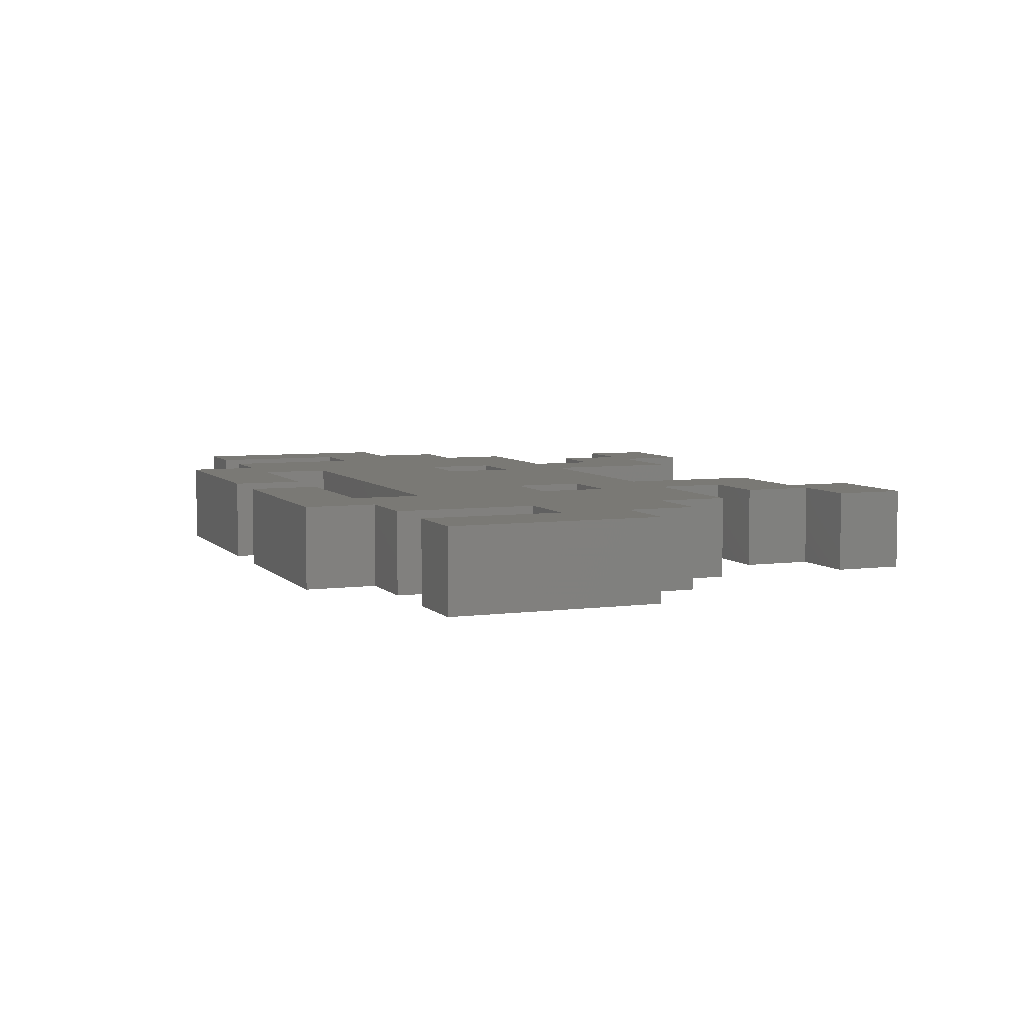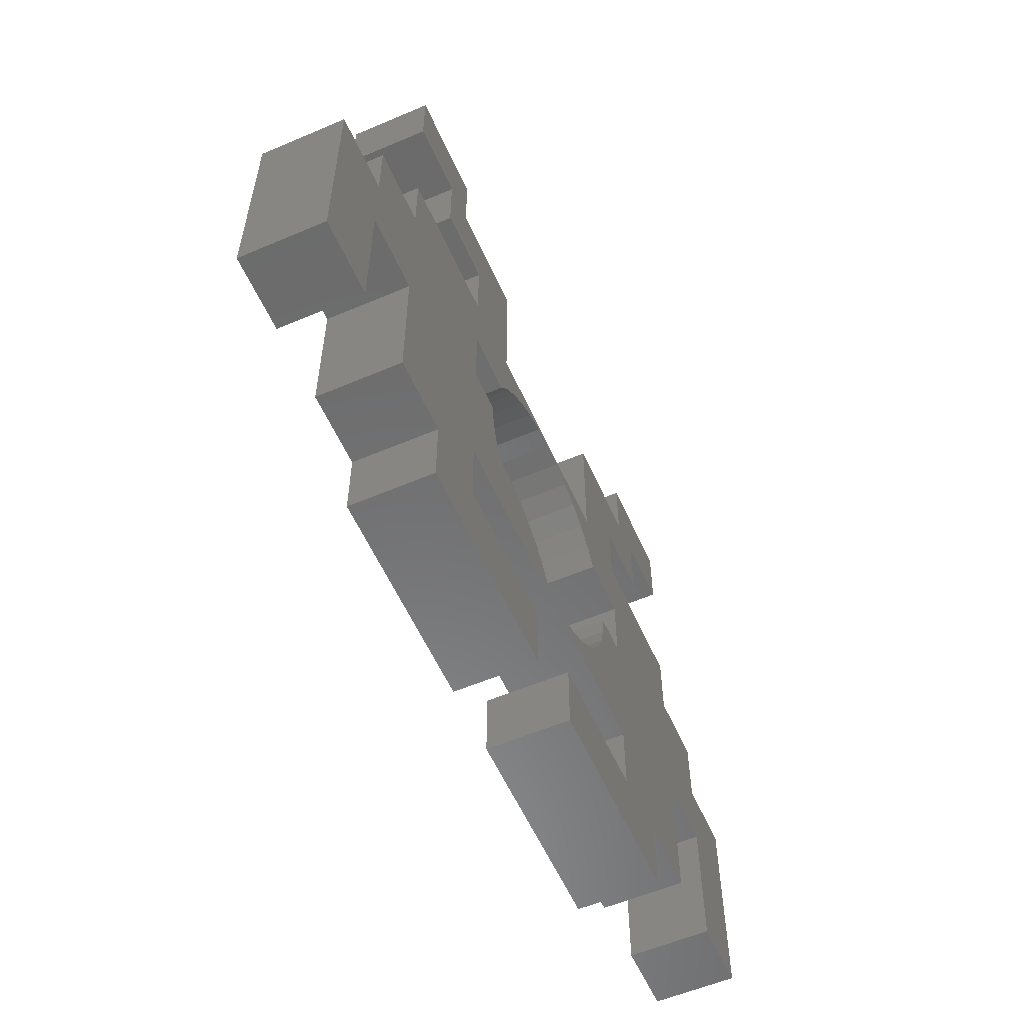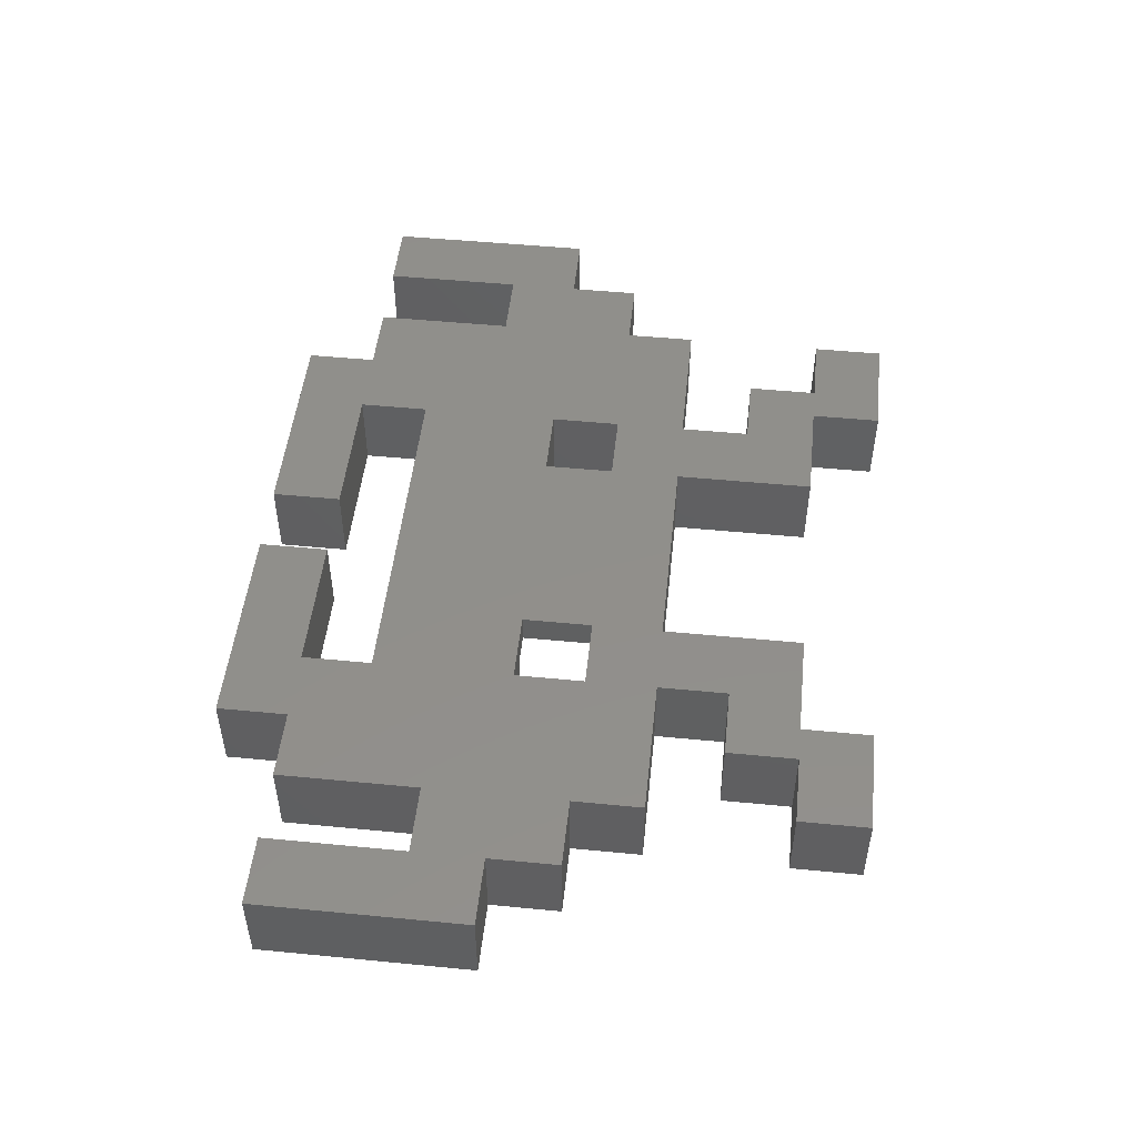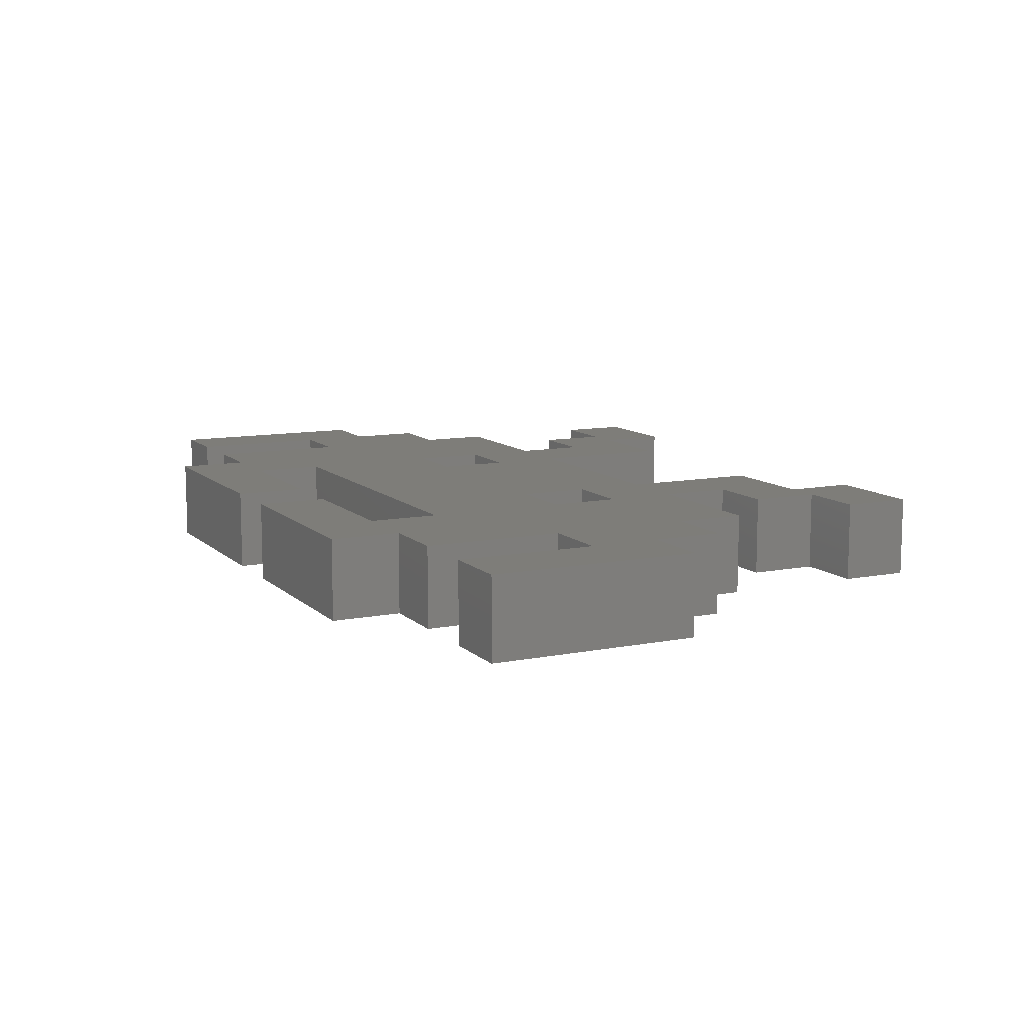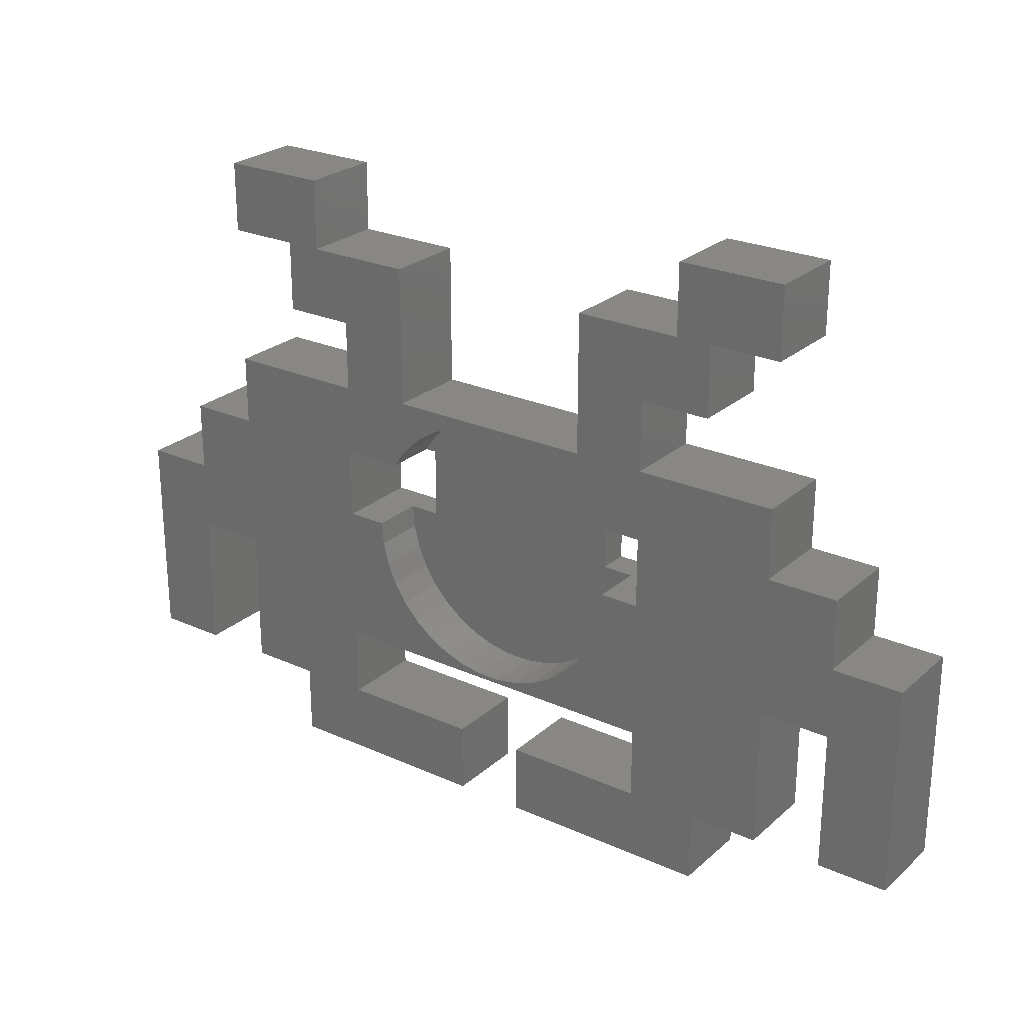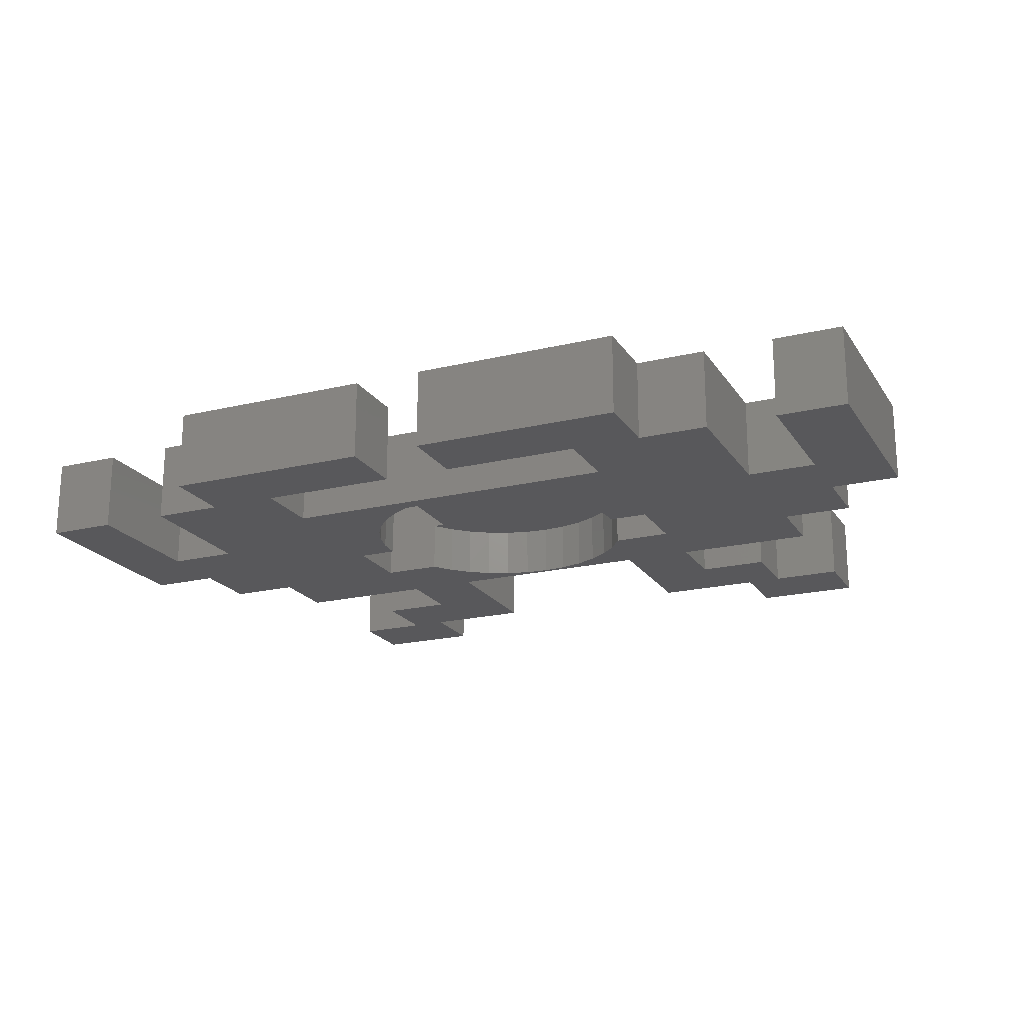
<metadata>
{"format":"stl","ext":"stl","renderer":"f3d","projection":"perspective","resolution":1024,"background":"white","views":[{"elev":5.9,"azim":68.0,"up":"+Z"},{"elev":-57.3,"azim":113.9,"up":"+Y"},{"elev":49.8,"azim":96.1,"up":"+Z"},{"elev":10.6,"azim":63.7,"up":"+Z"},{"elev":25.2,"azim":-144.0,"up":"+Y"},{"elev":-20.1,"azim":23.8,"up":"+Z"}]}
</metadata>
<code>
# stl→obj: 186 verts, 376 faces
v -7.087 -2.362 3.472
v -7.087 -2.362 5.456
v -7.087 2.362 3.472
v -7.087 2.362 5.456
v 7.087 2.362 3.472
v 7.087 2.362 5.456
v 7.087 -2.362 3.472
v 7.087 -2.362 5.456
v 2.362 -16.54 5.456
v 2.362 -21.26 5.456
v 11.81 -16.54 5.456
v 16.54 -21.26 5.456
v 11.81 -11.81 5.456
v 16.54 -16.54 5.456
v 7.087 7.086 5.456
v 11.81 7.086 5.456
v 7.087 16.54 5.456
v 11.81 11.81 5.456
v 14.17 16.54 5.456
v 16.54 11.81 5.456
v 14.17 21.26 5.456
v 16.54 16.54 5.456
v 21.26 21.26 5.456
v 21.26 16.54 5.456
v 25.98 2.362 5.456
v 21.26 2.362 5.456
v 25.98 -2.362 5.456
v 21.26 -7.087 5.456
v 30.71 -2.362 5.456
v 25.98 -7.087 5.456
v 30.71 -16.54 5.456
v 25.98 -16.54 5.456
v 21.26 -16.54 5.456
v 11.81 -2.362 5.456
v 11.81 2.362 5.456
v 21.26 7.086 5.456
v -7.087 7.086 5.456
v -16.54 16.54 5.456
v -16.54 11.81 5.456
v -11.81 11.81 5.456
v -21.26 21.26 5.456
v -21.26 16.54 5.456
v -14.17 21.26 5.456
v -14.17 16.54 5.456
v -7.087 16.54 5.456
v -11.81 7.086 5.456
v -11.81 2.362 5.456
v -16.54 -16.54 5.456
v -16.54 -21.26 5.456
v -11.81 -16.54 5.456
v -2.362 -21.26 5.456
v -2.362 -16.54 5.456
v -30.71 -16.54 5.456
v -25.98 -16.54 5.456
v -30.71 -2.362 5.456
v -25.98 -7.087 5.456
v -25.98 -2.362 5.456
v -21.26 -7.087 5.456
v -25.98 2.362 5.456
v -21.26 2.362 5.456
v -21.26 -16.54 5.456
v -11.81 -11.81 5.456
v -21.26 7.086 5.456
v -11.81 -2.362 5.456
v 7.866 2.362 1.157e-15
v 6.944 3.636 1.079e-15
v 7.087 7.086 8.679e-16
v 5.817 4.734 1.012e-15
v 4.519 5.624 9.574e-16
v 3.089 6.278 9.174e-16
v 16.54 16.54 2.893e-16
v 16.54 11.81 5.786e-16
v 11.81 11.81 5.786e-16
v 9.051 -3.873 1.539e-15
v 9.176 -2.362 1.446e-15
v 11.81 -2.362 1.446e-15
v -2.362 -16.54 2.314e-15
v -2.362 -21.26 2.604e-15
v -11.81 -16.54 2.314e-15
v -16.54 -21.26 2.604e-15
v -11.81 -11.81 2.025e-15
v 11.81 7.086 8.679e-16
v 21.26 7.086 8.679e-16
v 21.26 2.362 1.157e-15
v 21.26 21.26 0
v 21.26 16.54 2.893e-16
v 14.17 21.26 0
v 14.17 16.54 2.893e-16
v 7.087 16.54 2.893e-16
v 11.81 2.362 1.157e-15
v 21.26 -7.087 1.736e-15
v 21.26 -16.54 2.314e-15
v 16.54 -16.54 2.314e-15
v 30.71 -16.54 2.314e-15
v 25.98 -16.54 2.314e-15
v 30.71 -2.362 1.446e-15
v 25.98 -7.087 1.736e-15
v 25.98 -2.362 1.446e-15
v 25.98 2.362 1.157e-15
v -16.54 -16.54 2.314e-15
v -21.26 -16.54 2.314e-15
v -21.26 -7.087 1.736e-15
v -11.81 -2.362 1.446e-15
v -21.26 2.362 1.157e-15
v -11.81 2.362 1.157e-15
v -21.26 7.086 8.679e-16
v -7.866 2.362 1.157e-15
v -7.087 7.086 8.679e-16
v -11.81 7.086 8.679e-16
v -11.81 11.81 5.786e-16
v 1.567 6.679 8.928e-16
v 0 6.814 8.846e-16
v -1.567 6.679 8.928e-16
v 11.81 -11.81 2.025e-15
v 8.07 -6.73 1.714e-15
v 8.679 -5.342 1.629e-15
v -21.26 16.54 2.893e-16
v -21.26 21.26 0
v -16.54 16.54 2.893e-16
v -14.17 21.26 0
v -16.54 11.81 5.786e-16
v -14.17 16.54 2.893e-16
v -7.087 16.54 2.893e-16
v -25.98 -16.54 2.314e-15
v -30.71 -16.54 2.314e-15
v -25.98 -7.087 1.736e-15
v -30.71 -2.362 1.446e-15
v -25.98 -2.362 1.446e-15
v -5.019 -10.04 1.917e-15
v -3.686 -10.77 1.961e-15
v 2.362 -21.26 2.604e-15
v 2.362 -16.54 2.314e-15
v 16.54 -21.26 2.604e-15
v 11.81 -16.54 2.314e-15
v -9.176 -2.362 1.446e-15
v -9.051 -3.873 1.539e-15
v -8.679 -5.342 1.629e-15
v -6.215 -9.113 1.86e-15
v -7.241 -7.998 1.792e-15
v -8.07 -6.73 1.714e-15
v -6.944 3.636 1.079e-15
v -5.817 4.734 1.012e-15
v 2.253 -11.26 1.991e-15
v 3.686 -10.77 1.961e-15
v 5.019 -10.04 1.917e-15
v -3.089 6.278 9.174e-16
v -4.519 5.624 9.574e-16
v -25.98 2.362 1.157e-15
v -2.253 -11.26 1.991e-15
v -0.7577 -11.51 2.006e-15
v 0.7577 -11.51 2.006e-15
v 6.215 -9.113 1.86e-15
v 7.241 -7.998 1.792e-15
v -7.866 2.362 3.472
v -9.176 -2.362 3.472
v 7.866 2.362 3.472
v 9.176 -2.362 3.472
v -6.944 3.636 3.472
v -5.817 4.734 3.472
v -4.519 5.624 3.472
v -3.089 6.278 3.472
v -1.567 6.679 3.472
v 0 6.814 3.472
v 1.567 6.679 3.472
v 3.089 6.278 3.472
v 4.519 5.624 3.472
v 5.817 4.734 3.472
v 6.944 3.636 3.472
v 9.051 -3.873 3.472
v 8.679 -5.342 3.472
v 8.07 -6.73 3.472
v 7.241 -7.998 3.472
v 6.215 -9.113 3.472
v 5.019 -10.04 3.472
v 3.686 -10.77 3.472
v 2.253 -11.26 3.472
v 0.7577 -11.51 3.472
v -0.7577 -11.51 3.472
v -2.253 -11.26 3.472
v -3.686 -10.77 3.472
v -5.019 -10.04 3.472
v -6.215 -9.113 3.472
v -7.241 -7.998 3.472
v -8.07 -6.73 3.472
v -8.679 -5.342 3.472
v -9.051 -3.873 3.472
f 1 2 3
f 3 2 4
f 5 6 7
f 7 6 8
f 9 10 11
f 11 10 12
f 11 12 13
f 13 12 14
f 2 8 4
f 4 8 6
f 15 16 17
f 17 16 18
f 17 18 19
f 19 18 20
f 19 20 21
f 21 20 22
f 21 22 23
f 23 22 24
f 25 26 27
f 27 26 28
f 27 28 29
f 29 28 30
f 29 30 31
f 31 30 32
f 14 33 13
f 13 33 28
f 13 28 34
f 34 28 26
f 34 26 35
f 35 26 36
f 36 16 35
f 35 16 15
f 35 15 6
f 6 15 37
f 6 37 4
f 38 39 40
f 41 42 43
f 43 42 38
f 43 38 44
f 44 38 40
f 44 40 45
f 45 40 46
f 45 46 37
f 37 46 47
f 37 47 4
f 48 49 50
f 50 49 51
f 50 51 52
f 53 54 55
f 55 54 56
f 55 56 57
f 57 56 58
f 57 58 59
f 59 58 60
f 61 48 58
f 58 48 50
f 58 50 60
f 60 50 62
f 46 63 47
f 47 63 60
f 47 60 64
f 64 60 62
f 64 62 2
f 2 62 13
f 2 13 8
f 8 13 34
f 65 66 67
f 66 68 67
f 67 68 69
f 67 69 70
f 71 72 73
f 74 75 76
f 77 78 79
f 79 78 80
f 79 80 81
f 82 83 84
f 85 86 87
f 87 86 71
f 87 71 88
f 88 71 73
f 88 73 89
f 89 73 82
f 89 82 67
f 67 82 90
f 67 90 65
f 82 84 90
f 90 84 91
f 90 91 76
f 76 91 92
f 76 92 93
f 94 95 96
f 96 95 97
f 96 97 98
f 98 97 91
f 98 91 99
f 99 91 84
f 80 100 81
f 81 100 101
f 81 101 102
f 103 104 105
f 105 104 106
f 105 106 107
f 108 109 110
f 70 111 67
f 67 111 112
f 67 112 108
f 108 112 113
f 114 115 116
f 117 118 119
f 119 118 120
f 119 120 121
f 121 120 122
f 121 122 110
f 110 122 123
f 110 123 108
f 124 125 126
f 126 125 127
f 126 127 102
f 102 127 128
f 102 128 81
f 129 130 81
f 131 132 133
f 133 132 134
f 133 134 93
f 93 134 114
f 93 114 76
f 76 114 116
f 76 116 74
f 135 136 103
f 103 136 137
f 138 104 139
f 139 104 103
f 139 103 140
f 140 103 137
f 106 109 107
f 107 109 108
f 107 108 141
f 141 108 142
f 143 144 114
f 114 144 145
f 113 146 108
f 108 146 147
f 108 147 142
f 138 129 104
f 104 129 81
f 104 81 148
f 148 81 128
f 130 149 81
f 81 149 150
f 81 150 114
f 114 150 151
f 114 151 143
f 145 152 114
f 114 152 153
f 114 153 115
f 27 29 98
f 98 29 96
f 25 27 99
f 99 27 98
f 26 25 84
f 84 25 99
f 36 26 83
f 83 26 84
f 16 36 82
f 82 36 83
f 18 16 73
f 73 16 82
f 20 18 72
f 72 18 73
f 22 20 71
f 71 20 72
f 24 22 86
f 86 22 71
f 23 24 85
f 85 24 86
f 21 23 87
f 87 23 85
f 19 21 88
f 88 21 87
f 17 19 89
f 89 19 88
f 15 17 67
f 67 17 89
f 37 15 108
f 108 15 67
f 45 37 123
f 123 37 108
f 44 45 122
f 122 45 123
f 43 44 120
f 120 44 122
f 41 43 118
f 118 43 120
f 42 41 117
f 117 41 118
f 38 42 119
f 119 42 117
f 39 38 121
f 121 38 119
f 40 39 110
f 110 39 121
f 46 40 109
f 109 40 110
f 63 46 106
f 106 46 109
f 60 63 104
f 104 63 106
f 59 60 148
f 148 60 104
f 57 59 128
f 128 59 148
f 55 57 127
f 127 57 128
f 53 55 125
f 125 55 127
f 54 53 124
f 124 53 125
f 56 54 126
f 126 54 124
f 58 56 102
f 102 56 126
f 61 58 101
f 101 58 102
f 48 61 100
f 100 61 101
f 49 48 80
f 80 48 100
f 51 49 78
f 78 49 80
f 52 51 77
f 77 51 78
f 50 52 79
f 79 52 77
f 62 50 81
f 81 50 79
f 13 62 114
f 114 62 81
f 11 13 134
f 134 13 114
f 9 11 132
f 132 11 134
f 10 9 131
f 131 9 132
f 12 10 133
f 133 10 131
f 14 12 93
f 93 12 133
f 33 14 92
f 92 14 93
f 28 33 91
f 91 33 92
f 30 28 97
f 97 28 91
f 32 30 95
f 95 30 97
f 31 32 94
f 94 32 95
f 29 31 96
f 96 31 94
f 3 4 154
f 154 4 47
f 154 47 107
f 107 47 105
f 47 64 105
f 105 64 103
f 135 103 155
f 155 103 64
f 155 64 1
f 1 64 2
f 34 35 76
f 76 35 90
f 65 90 156
f 156 90 35
f 156 35 5
f 5 35 6
f 7 8 157
f 157 8 34
f 157 34 75
f 75 34 76
f 154 107 141
f 154 141 158
f 158 141 142
f 158 142 159
f 159 142 147
f 159 147 160
f 160 147 146
f 160 146 161
f 161 146 113
f 161 113 162
f 162 113 112
f 162 112 163
f 163 112 111
f 163 111 164
f 164 111 70
f 164 70 165
f 165 70 69
f 165 69 166
f 166 69 68
f 166 68 167
f 167 68 66
f 167 66 168
f 168 66 65
f 168 65 156
f 157 75 74
f 157 74 169
f 169 74 116
f 169 116 170
f 170 116 115
f 170 115 171
f 171 115 153
f 171 153 172
f 172 153 152
f 172 152 173
f 173 152 145
f 173 145 174
f 174 145 144
f 174 144 175
f 175 144 143
f 175 143 176
f 176 143 151
f 176 151 177
f 177 151 150
f 177 150 178
f 178 150 149
f 178 149 179
f 179 149 130
f 179 130 180
f 180 130 129
f 180 129 181
f 181 129 138
f 181 138 182
f 182 138 139
f 182 139 183
f 183 139 140
f 183 140 184
f 184 140 137
f 184 137 185
f 185 137 136
f 185 136 186
f 186 136 135
f 186 135 155
f 168 156 5
f 186 155 1
f 167 168 166
f 166 168 5
f 166 5 165
f 165 5 7
f 157 169 7
f 7 169 170
f 179 180 1
f 1 180 181
f 1 181 182
f 154 158 3
f 3 158 159
f 185 186 184
f 184 186 1
f 184 1 183
f 183 1 182
f 164 165 179
f 179 165 7
f 179 7 178
f 178 7 170
f 178 170 177
f 177 170 171
f 177 171 176
f 176 171 172
f 176 172 175
f 175 172 173
f 175 173 174
f 164 179 163
f 163 179 1
f 163 1 162
f 162 1 3
f 162 3 161
f 161 3 159
f 161 159 160

</code>
